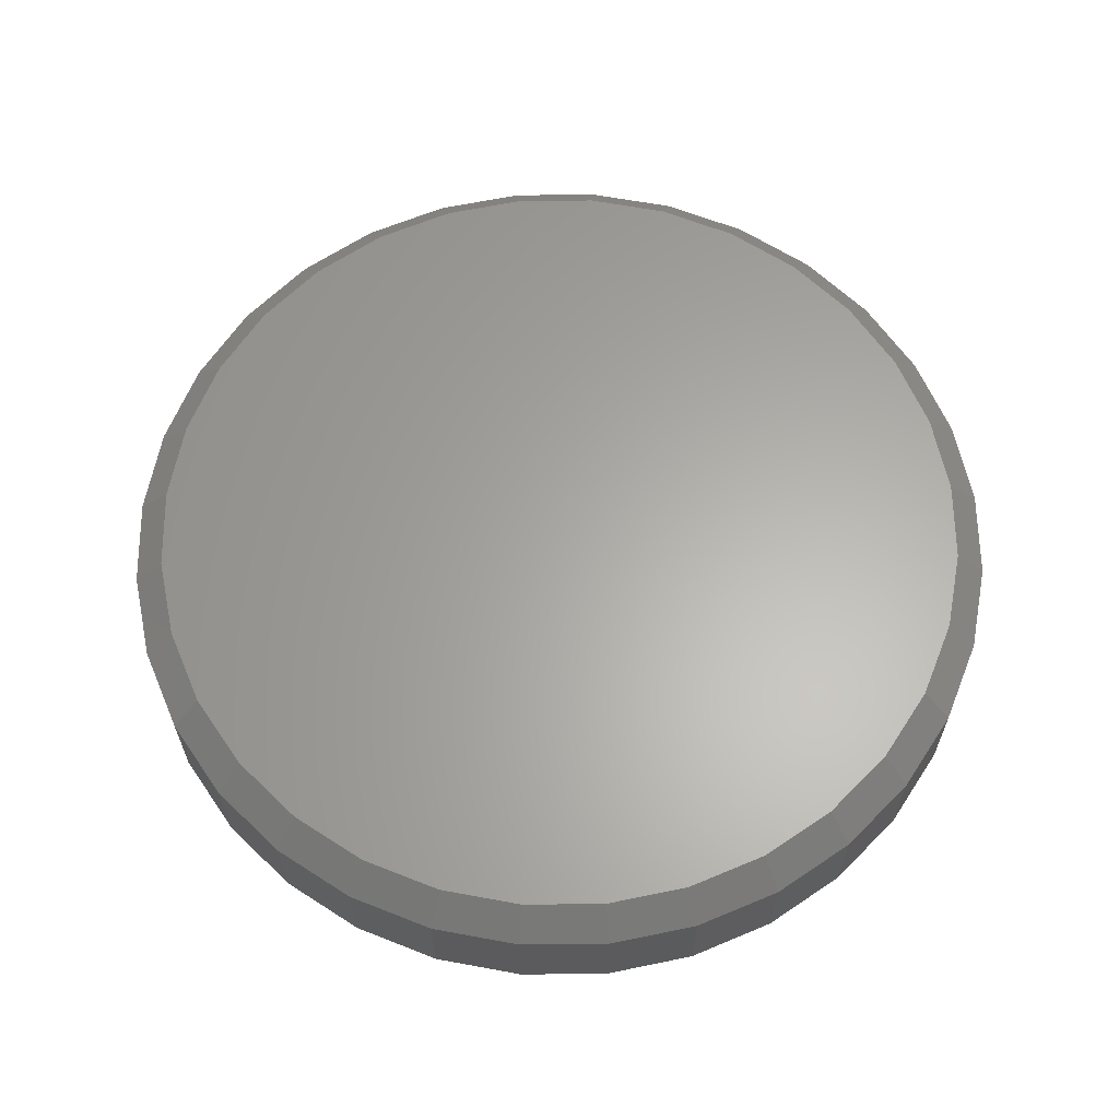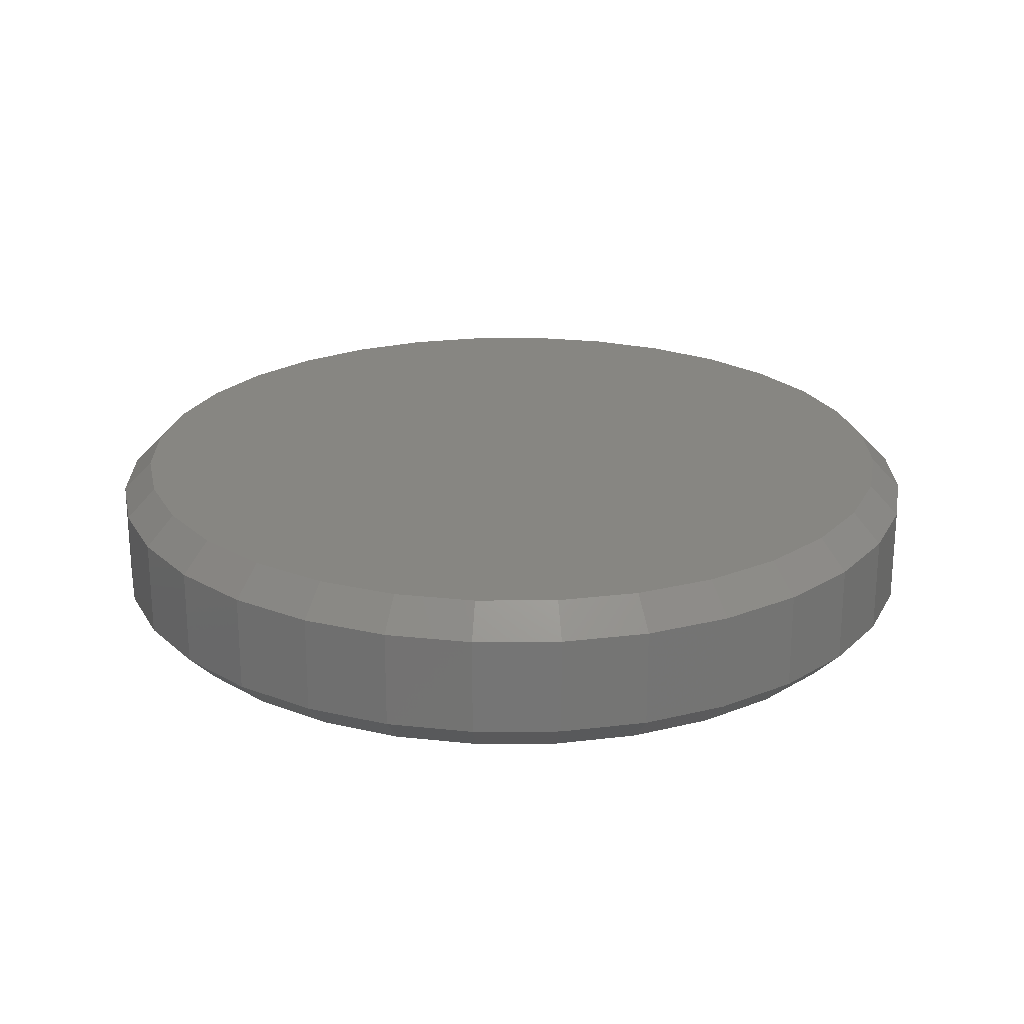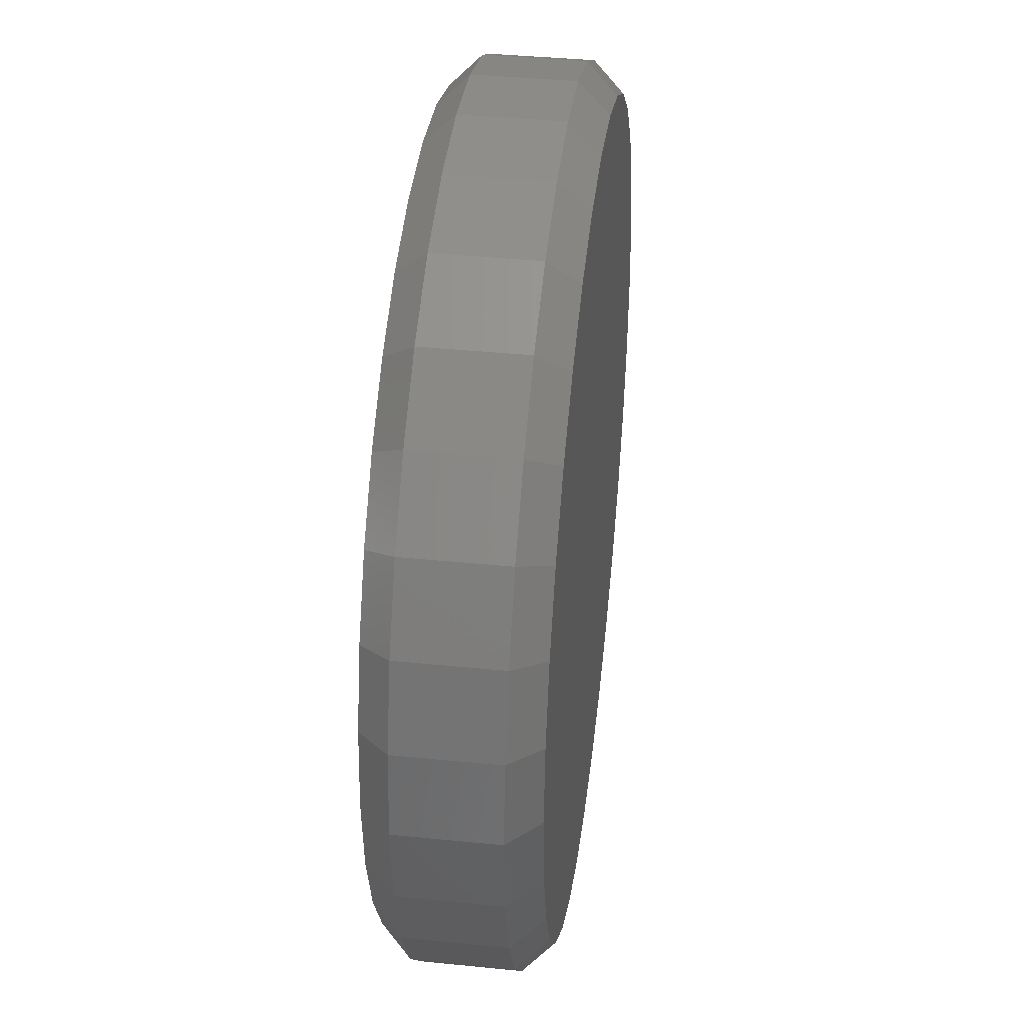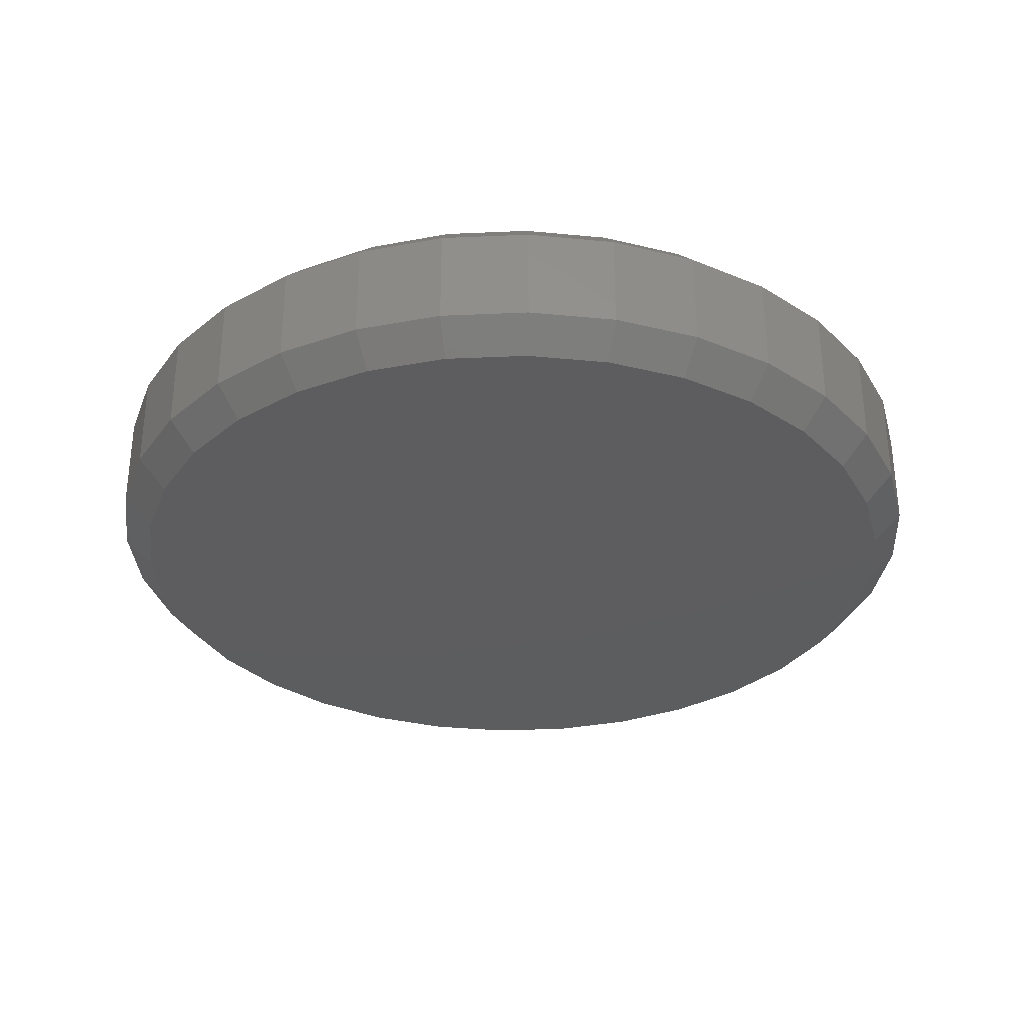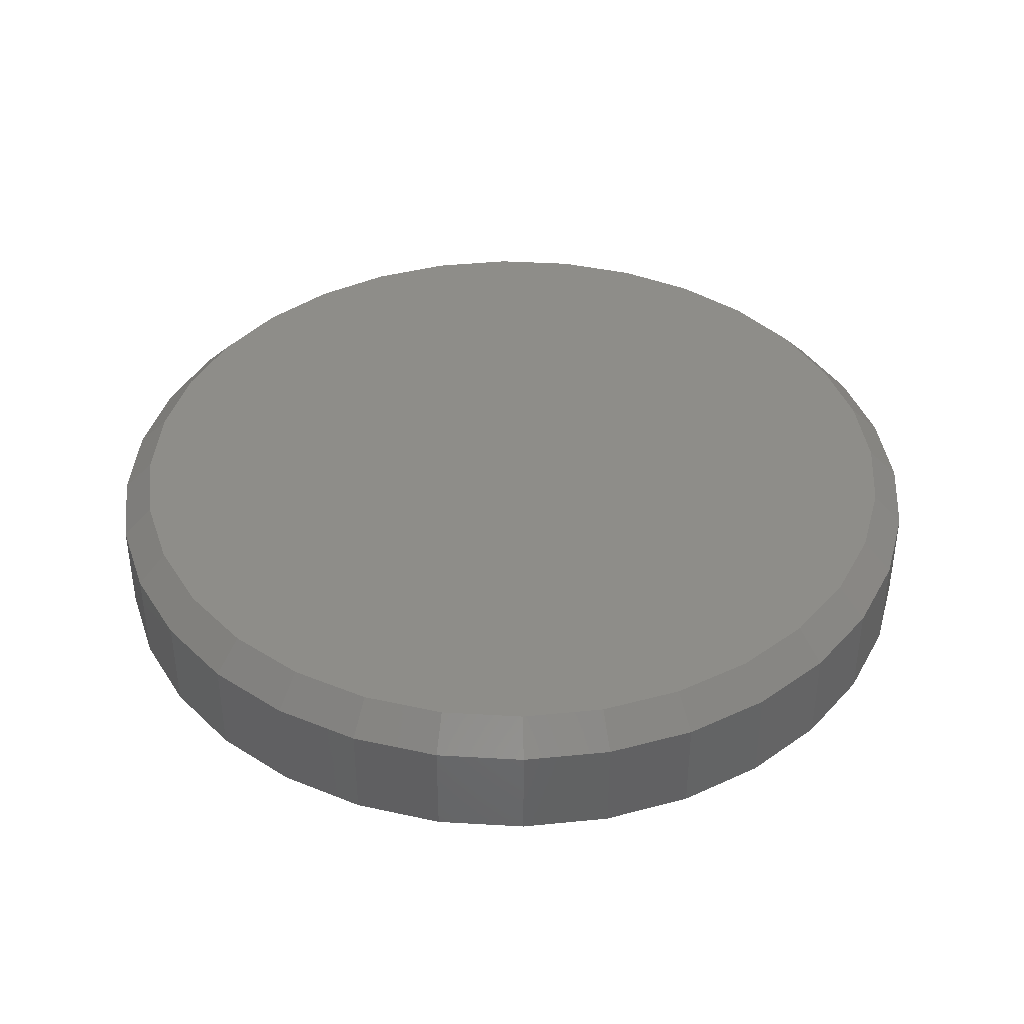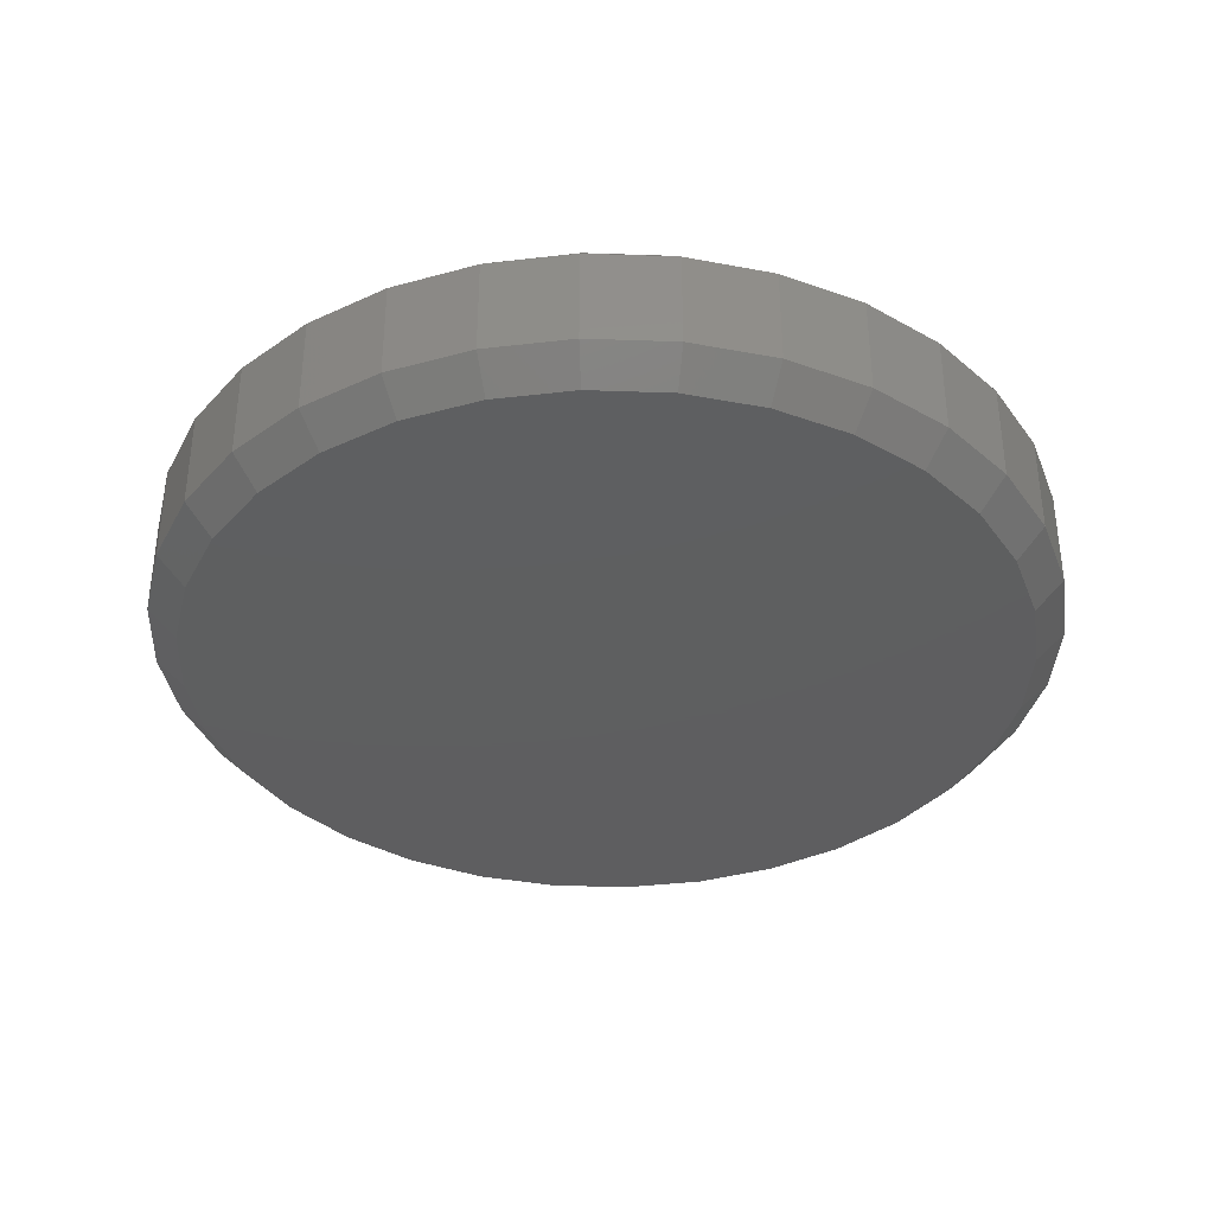
<metadata>
{"format":"stl","ext":"stl","renderer":"f3d","projection":"perspective","resolution":1024,"background":"white","views":[{"elev":63.0,"azim":162.5,"up":"+Z"},{"elev":22.8,"azim":-40.0,"up":"+Z"},{"elev":39.2,"azim":97.2,"up":"+Y"},{"elev":-32.3,"azim":20.4,"up":"+Z"},{"elev":39.8,"azim":43.5,"up":"+Z"},{"elev":-36.4,"azim":25.5,"up":"+Z"}]}
</metadata>
<code>
# stl→obj: 128 verts, 252 faces
v 0.4658 -5.188e-16 0.03125
v 0.4658 -5.188e-16 0.1328
v 0.457 -0.08933 0.03125
v 0.457 -0.08933 0.1328
v 0.4309 -0.1752 0.03125
v 0.4309 -0.1752 0.1328
v 0.3886 -0.2544 0.03125
v 0.3886 -0.2544 0.1328
v 0.3317 -0.3238 0.03125
v 0.3317 -0.3238 0.1328
v 0.2623 -0.3807 0.03125
v 0.2623 -0.3807 0.1328
v 0.1831 -0.423 0.03125
v 0.1831 -0.423 0.1328
v 0.09723 -0.4491 0.03125
v 0.09723 -0.4491 0.1328
v 0.007895 -0.4579 0.03125
v 0.007895 -0.4579 0.1328
v -0.08144 -0.4491 0.03125
v -0.08144 -0.4491 0.1328
v -0.1673 -0.423 0.03125
v -0.1673 -0.423 0.1328
v -0.2465 -0.3807 0.03125
v -0.2465 -0.3807 0.1328
v -0.3159 -0.3238 0.03125
v -0.3159 -0.3238 0.1328
v -0.3728 -0.2544 0.03125
v -0.3728 -0.2544 0.1328
v -0.4151 -0.1752 0.03125
v -0.4151 -0.1752 0.1328
v -0.4412 -0.08933 0.03125
v -0.4412 -0.08933 0.1328
v -0.45 5.607e-17 0.03125
v -0.45 5.607e-17 0.1328
v -0.4412 0.08933 0.03125
v -0.4412 0.08933 0.1328
v -0.4151 0.1752 0.03125
v -0.4151 0.1752 0.1328
v -0.3728 0.2544 0.03125
v -0.3728 0.2544 0.1328
v -0.3159 0.3238 0.03125
v -0.3159 0.3238 0.1328
v -0.2465 0.3807 0.03125
v -0.2465 0.3807 0.1328
v -0.1673 0.423 0.03125
v -0.1673 0.423 0.1328
v -0.08144 0.4491 0.03125
v -0.08144 0.4491 0.1328
v 0.007895 0.4579 0.03125
v 0.007895 0.4579 0.1328
v 0.09723 0.4491 0.03125
v 0.09723 0.4491 0.1328
v 0.1831 0.423 0.03125
v 0.1831 0.423 0.1328
v 0.2623 0.3807 0.03125
v 0.2623 0.3807 0.1328
v 0.3317 0.3238 0.03125
v 0.3317 0.3238 0.1328
v 0.3886 0.2544 0.03125
v 0.3886 0.2544 0.1328
v 0.4309 0.1752 0.03125
v 0.4309 0.1752 0.1328
v 0.457 0.08933 0.03125
v 0.457 0.08933 0.1328
v -0.07534 0.4184 0.1641
v 0.09113 0.4184 0.1641
v 0.007895 0.4266 0.1641
v 0.1712 0.3942 0.1641
v -0.1554 0.3942 0.1641
v 0.2449 0.3547 0.1641
v -0.2291 0.3547 0.1641
v 0.3096 0.3017 0.1641
v -0.2938 0.3017 0.1641
v 0.3626 0.237 0.1641
v -0.3468 0.237 0.1641
v 0.4021 0.1633 0.1641
v -0.3863 0.1633 0.1641
v 0.4263 0.08323 0.1641
v -0.4106 0.08323 0.1641
v 0.4345 -4.809e-16 0.1641
v -0.4188 5.475e-17 0.1641
v 0.4263 -0.08323 0.1641
v -0.4106 -0.08323 0.1641
v 0.4021 -0.1633 0.1641
v -0.3863 -0.1633 0.1641
v 0.3626 -0.237 0.1641
v -0.3468 -0.237 0.1641
v 0.3096 -0.3017 0.1641
v -0.2938 -0.3017 0.1641
v 0.2449 -0.3547 0.1641
v -0.2291 -0.3547 0.1641
v 0.1712 -0.3942 0.1641
v -0.1554 -0.3942 0.1641
v 0.09113 -0.4184 0.1641
v -0.07534 -0.4184 0.1641
v 0.007895 -0.4266 0.1641
v 0.007895 0.4266 0
v 0.09113 0.4184 0
v -0.07534 0.4184 0
v 0.007895 -0.4266 0
v -0.07534 -0.4184 0
v 0.09113 -0.4184 0
v -0.1554 -0.3942 0
v 0.1712 -0.3942 0
v -0.2291 -0.3547 0
v 0.2449 -0.3547 0
v -0.2938 -0.3017 0
v 0.3096 -0.3017 0
v -0.3468 -0.237 0
v 0.3626 -0.237 0
v -0.3863 -0.1633 0
v 0.4021 -0.1633 0
v -0.4106 -0.08323 0
v 0.4263 -0.08323 0
v -0.4188 5.475e-17 0
v 0.4345 -4.809e-16 0
v -0.4106 0.08323 0
v 0.4263 0.08323 0
v -0.3863 0.1633 0
v 0.4021 0.1633 0
v -0.3468 0.237 0
v 0.3626 0.237 0
v -0.2938 0.3017 0
v 0.3096 0.3017 0
v -0.2291 0.3547 0
v 0.2449 0.3547 0
v -0.1554 0.3942 0
v 0.1712 0.3942 0
f 1 2 3
f 3 2 4
f 3 4 5
f 5 4 6
f 5 6 7
f 7 6 8
f 7 8 9
f 9 8 10
f 9 10 11
f 11 10 12
f 11 12 13
f 13 12 14
f 13 14 15
f 15 14 16
f 15 16 17
f 17 16 18
f 17 18 19
f 19 18 20
f 19 20 21
f 21 20 22
f 21 22 23
f 23 22 24
f 23 24 25
f 25 24 26
f 25 26 27
f 27 26 28
f 27 28 29
f 29 28 30
f 29 30 31
f 31 30 32
f 31 32 33
f 33 32 34
f 33 34 35
f 35 34 36
f 35 36 37
f 37 36 38
f 37 38 39
f 39 38 40
f 39 40 41
f 41 40 42
f 41 42 43
f 43 42 44
f 43 44 45
f 45 44 46
f 45 46 47
f 47 46 48
f 47 48 49
f 49 48 50
f 49 50 51
f 51 50 52
f 51 52 53
f 53 52 54
f 53 54 55
f 55 54 56
f 55 56 57
f 57 56 58
f 57 58 59
f 59 58 60
f 59 60 61
f 61 60 62
f 61 62 63
f 63 62 64
f 63 64 1
f 1 64 2
f 65 66 67
f 66 65 68
f 68 65 69
f 68 69 70
f 70 69 71
f 70 71 72
f 72 71 73
f 72 73 74
f 74 73 75
f 74 75 76
f 76 75 77
f 76 77 78
f 78 77 79
f 78 79 80
f 80 79 81
f 80 81 82
f 82 81 83
f 82 83 84
f 84 83 85
f 84 85 86
f 86 85 87
f 86 87 88
f 88 87 89
f 88 89 90
f 90 89 91
f 90 91 92
f 92 91 93
f 92 93 94
f 94 93 95
f 94 95 96
f 96 95 18
f 18 16 96
f 8 88 10
f 10 88 90
f 10 90 12
f 88 8 86
f 86 8 6
f 86 6 84
f 84 6 4
f 84 4 82
f 82 4 2
f 82 2 80
f 87 26 89
f 89 26 24
f 89 24 91
f 26 87 28
f 28 87 85
f 28 85 30
f 30 85 83
f 30 83 32
f 32 83 81
f 32 81 34
f 18 95 20
f 20 95 93
f 20 93 22
f 22 93 91
f 22 91 24
f 96 16 94
f 94 16 14
f 94 14 92
f 92 14 12
f 92 12 90
f 67 66 50
f 50 48 67
f 40 73 42
f 42 73 71
f 42 71 44
f 73 40 75
f 75 40 38
f 75 38 77
f 77 38 36
f 77 36 79
f 79 36 34
f 79 34 81
f 74 58 72
f 72 58 56
f 72 56 70
f 58 74 60
f 60 74 76
f 60 76 62
f 62 76 78
f 62 78 64
f 64 78 80
f 64 80 2
f 50 66 52
f 52 66 68
f 52 68 54
f 54 68 70
f 54 70 56
f 67 48 65
f 65 48 46
f 65 46 69
f 69 46 44
f 69 44 71
f 97 98 99
f 100 101 102
f 102 101 103
f 102 103 104
f 104 103 105
f 104 105 106
f 106 105 107
f 106 107 108
f 108 107 109
f 108 109 110
f 110 109 111
f 110 111 112
f 112 111 113
f 112 113 114
f 114 113 115
f 114 115 116
f 116 115 117
f 116 117 118
f 118 117 119
f 118 119 120
f 120 119 121
f 120 121 122
f 122 121 123
f 122 123 124
f 124 123 125
f 124 125 126
f 126 125 127
f 126 127 128
f 128 127 99
f 128 99 98
f 17 101 100
f 100 15 17
f 105 23 107
f 107 23 25
f 107 25 109
f 109 25 27
f 109 27 111
f 111 27 29
f 111 29 113
f 113 29 31
f 113 31 115
f 115 31 33
f 11 106 9
f 9 106 108
f 9 108 7
f 7 108 110
f 7 110 5
f 5 110 112
f 5 112 3
f 3 112 114
f 3 114 1
f 1 114 116
f 23 105 21
f 21 105 103
f 21 103 19
f 19 103 101
f 19 101 17
f 106 11 104
f 104 11 13
f 104 13 102
f 102 13 15
f 102 15 100
f 49 98 97
f 97 47 49
f 126 55 124
f 124 55 57
f 124 57 122
f 122 57 59
f 122 59 120
f 120 59 61
f 120 61 118
f 118 61 63
f 118 63 116
f 116 63 1
f 43 125 41
f 41 125 123
f 41 123 39
f 39 123 121
f 39 121 37
f 37 121 119
f 37 119 35
f 35 119 117
f 35 117 33
f 33 117 115
f 55 126 53
f 53 126 128
f 53 128 51
f 51 128 98
f 51 98 49
f 125 43 127
f 127 43 45
f 127 45 99
f 99 45 47
f 99 47 97

</code>
